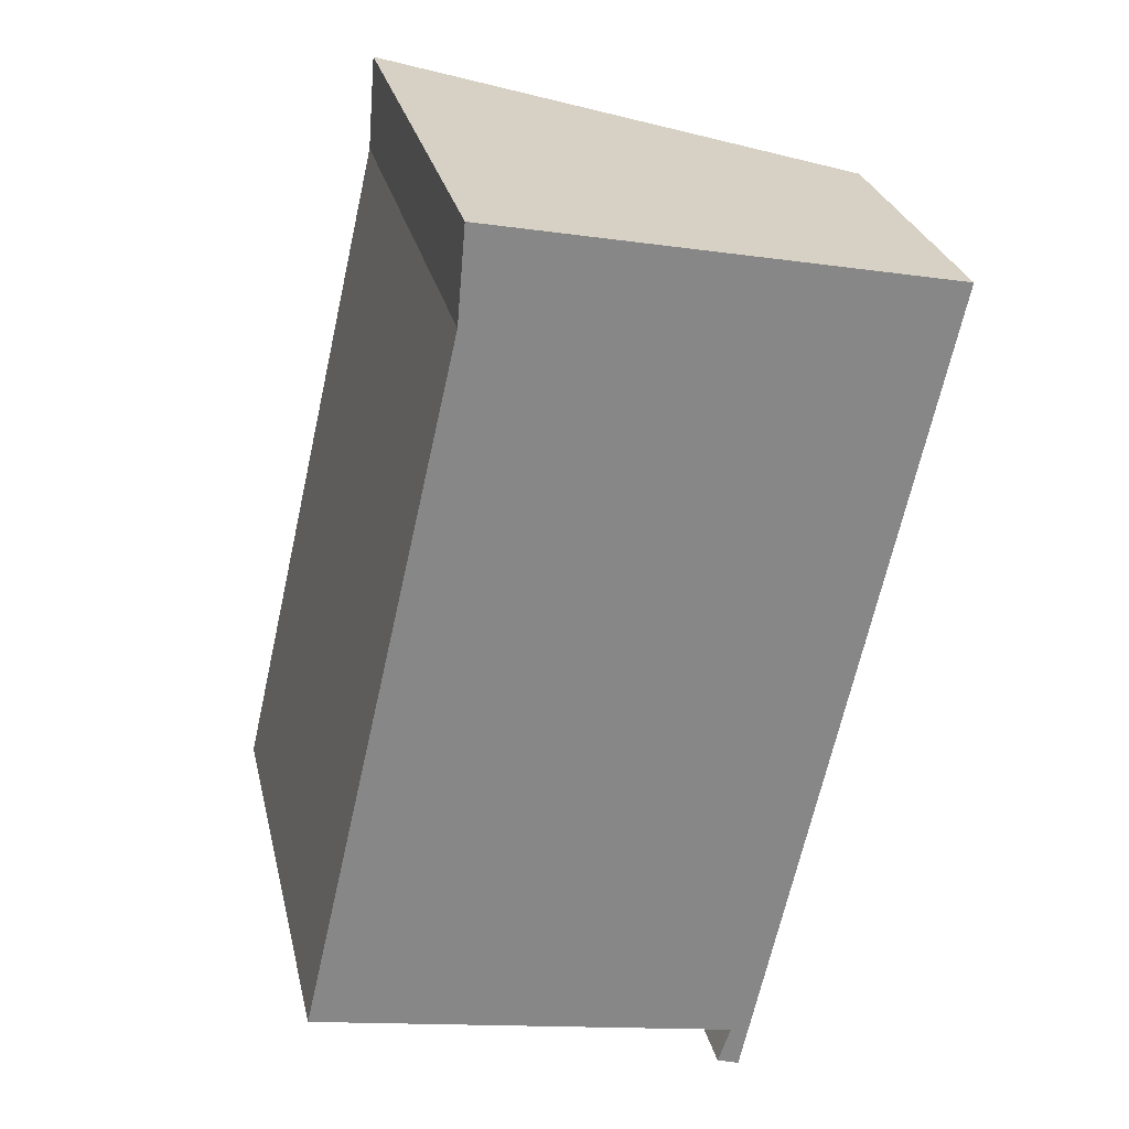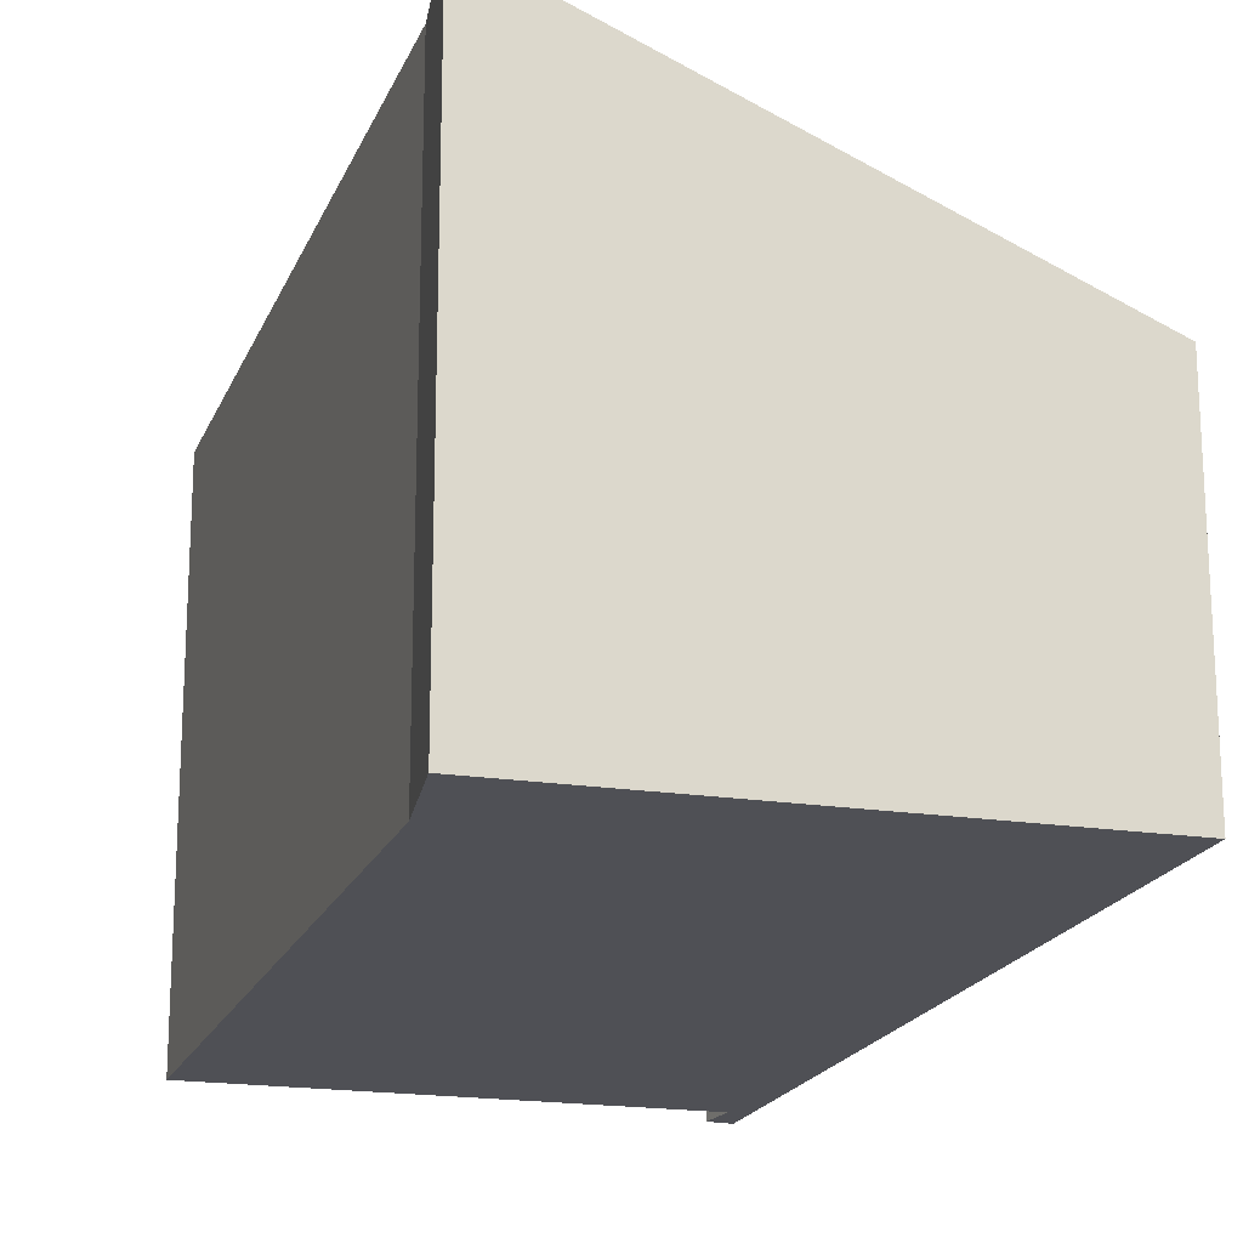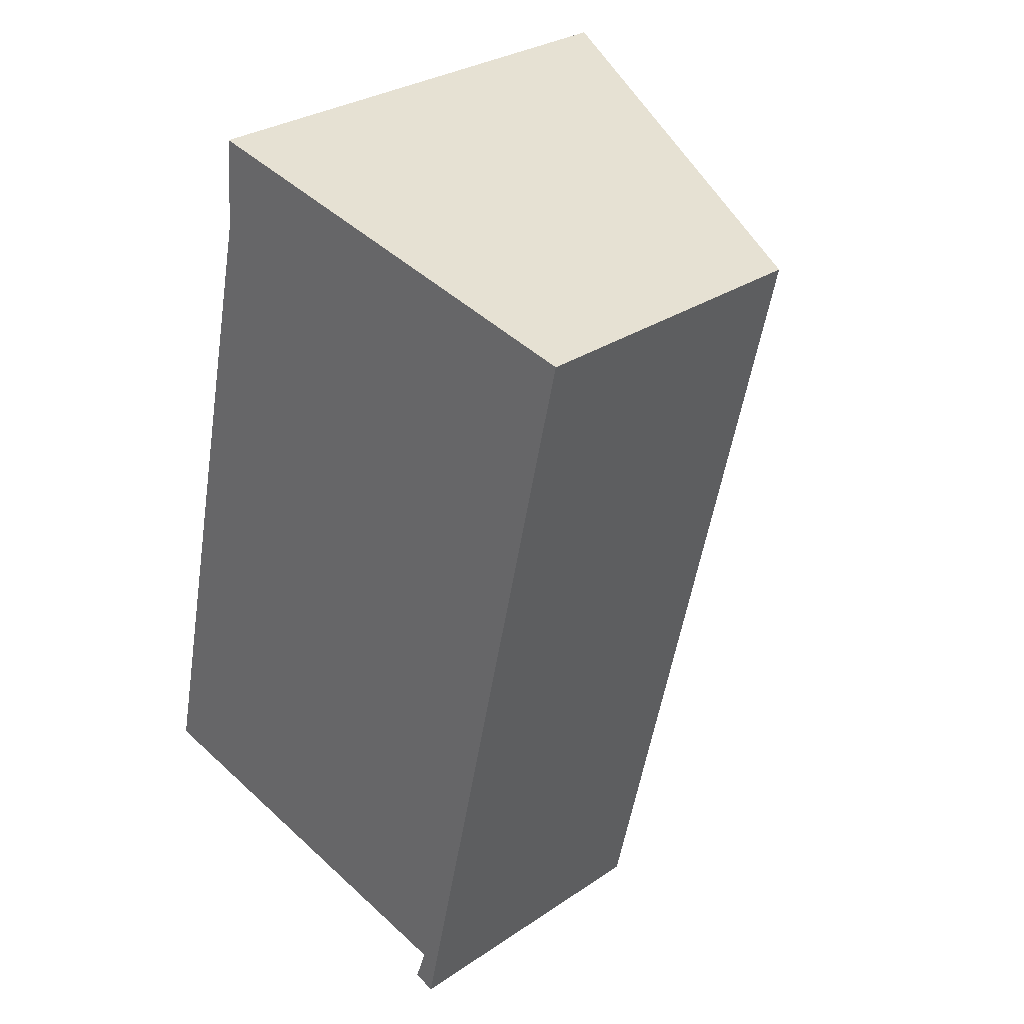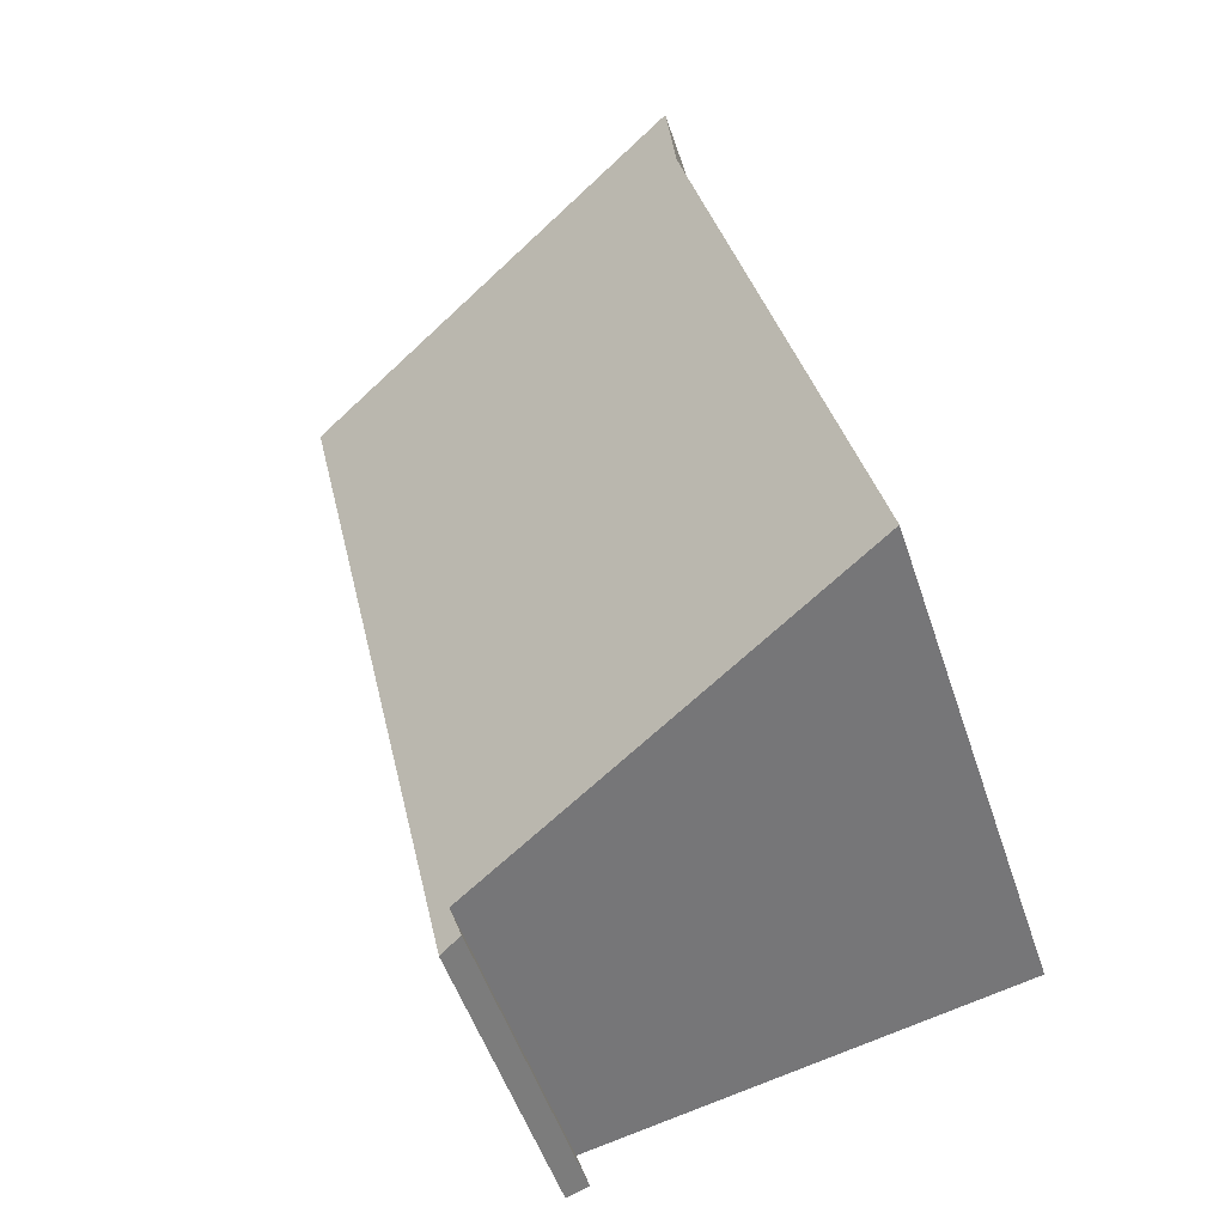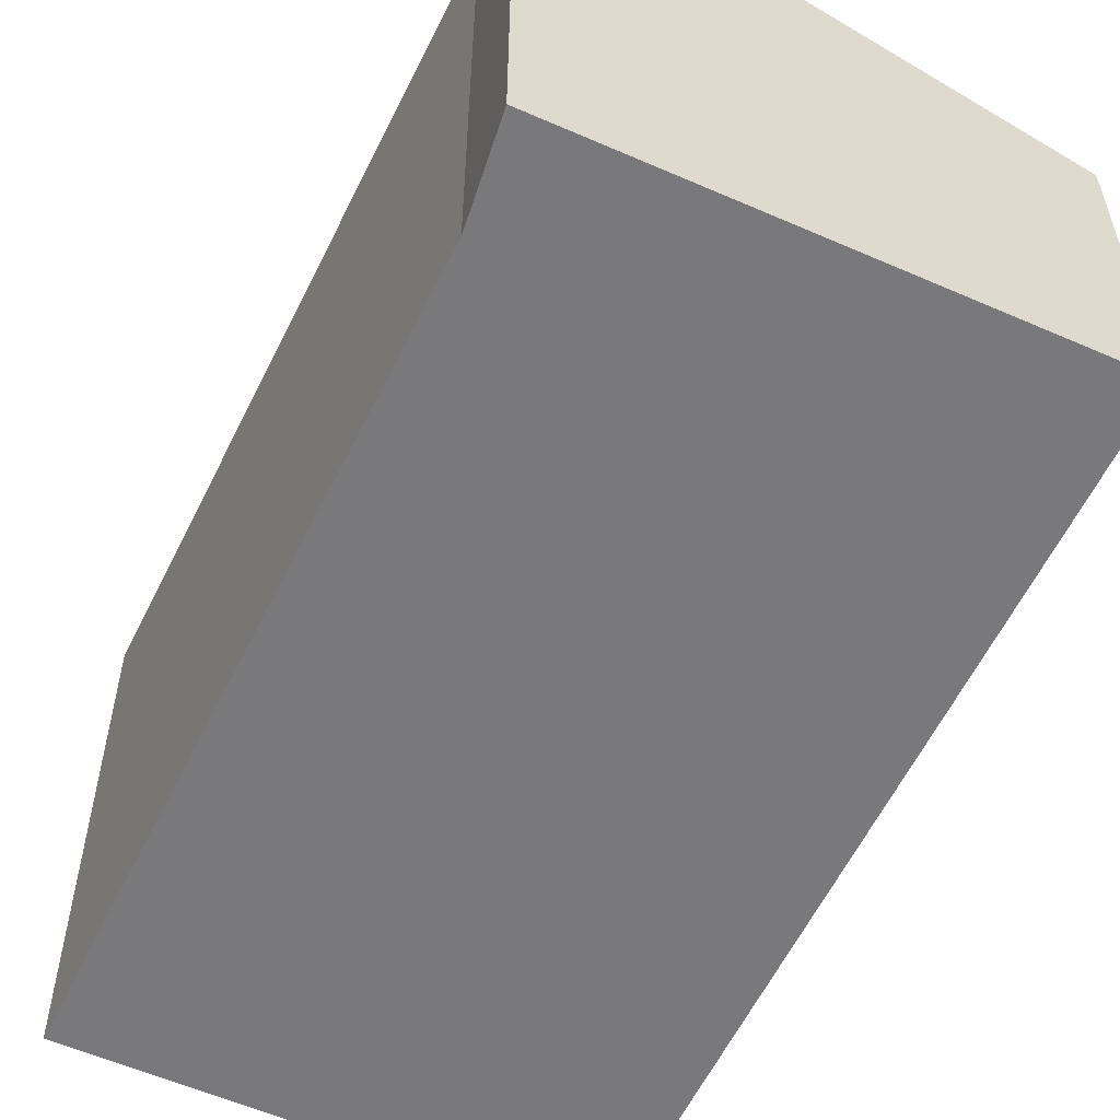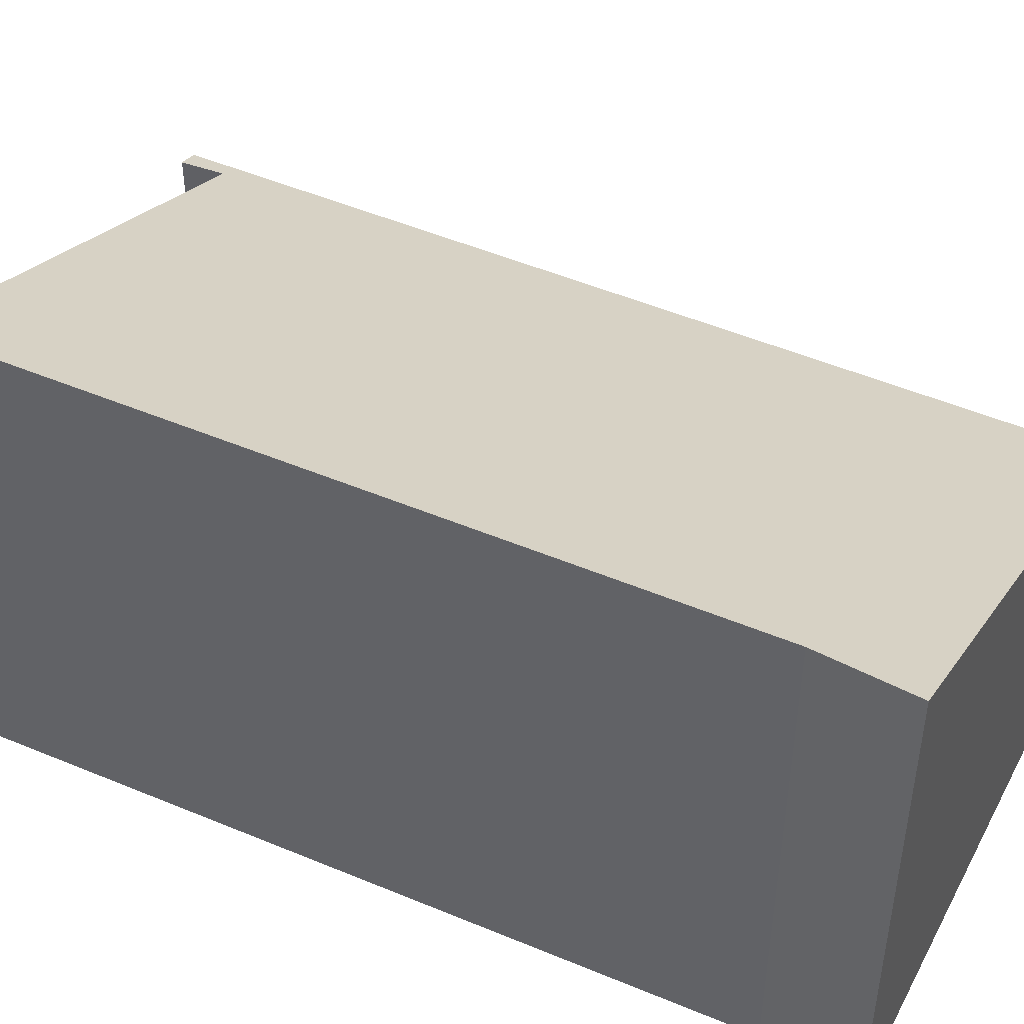
<metadata>
{"format":"obj","ext":"obj","renderer":"f3d","projection":"perspective","resolution":1024,"background":"white","views":[{"elev":27.9,"azim":-12.7,"up":"+Z"},{"elev":-19.4,"azim":-4.7,"up":"+Y"},{"elev":29.8,"azim":45.5,"up":"+Z"},{"elev":-52.9,"azim":-161.6,"up":"+Z"},{"elev":-57.9,"azim":-13.0,"up":"+Y"},{"elev":48.0,"azim":-51.9,"up":"+Y"}]}
</metadata>
<code>
v  7.166 3.963 8.781
v  1.992 6.128 8.661
v  2.093 6.192 9.807
v  0 6.164 3.774e-16
v  7.638 3.756 8.686
v  5.258 3.854 -1.061
v  5.461 3.756 -1.205
v  5.225 3.859 -1.157
v  5.098 3.879 -1.521
v  5.372 3.756 -1.609
v  5.098 9.313e-17 -1.521
v  5.258 6.497e-17 -1.061
v  5.225 7.085e-17 -1.157
v  0 0 0
v  1.992 -5.303e-16 8.661
v  2.093 -6.005e-16 9.807
v  5.372 9.852e-17 -1.609
v  7.166 -5.377e-16 8.781
v  7.638 -5.319e-16 8.686
v  5.461 7.378e-17 -1.205
g defaultobject
f 1 2 3
f 2 1 4
f 4 1 5
f 4 5 6
f 6 5 7
f 6 7 8
f 8 7 9
f 9 7 10
f 11 8 9
f 8 11 6
f 6 11 12
f 12 11 13
f 14 2 4
f 2 14 15
f 2 16 3
f 16 2 15
f 6 14 4
f 14 6 12
f 10 11 9
f 11 10 17
f 16 1 3
f 1 16 18
f 1 18 5
f 5 18 19
f 19 7 5
f 7 19 20
f 7 20 10
f 10 20 17
f 15 18 16
f 18 15 14
f 18 14 19
f 19 14 12
f 19 12 20
f 20 12 13
f 20 13 11
f 20 11 17

</code>
